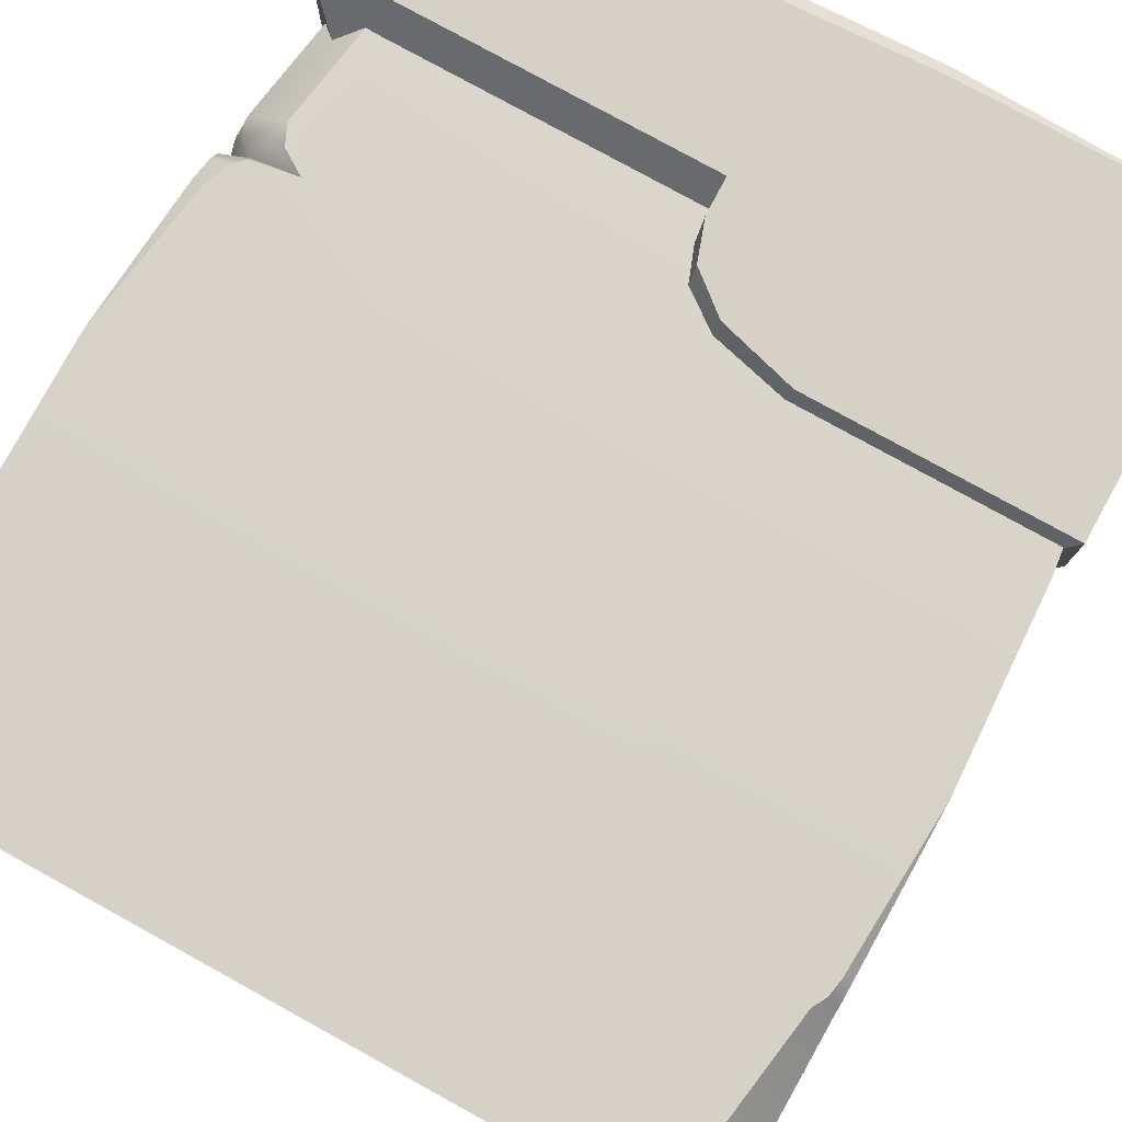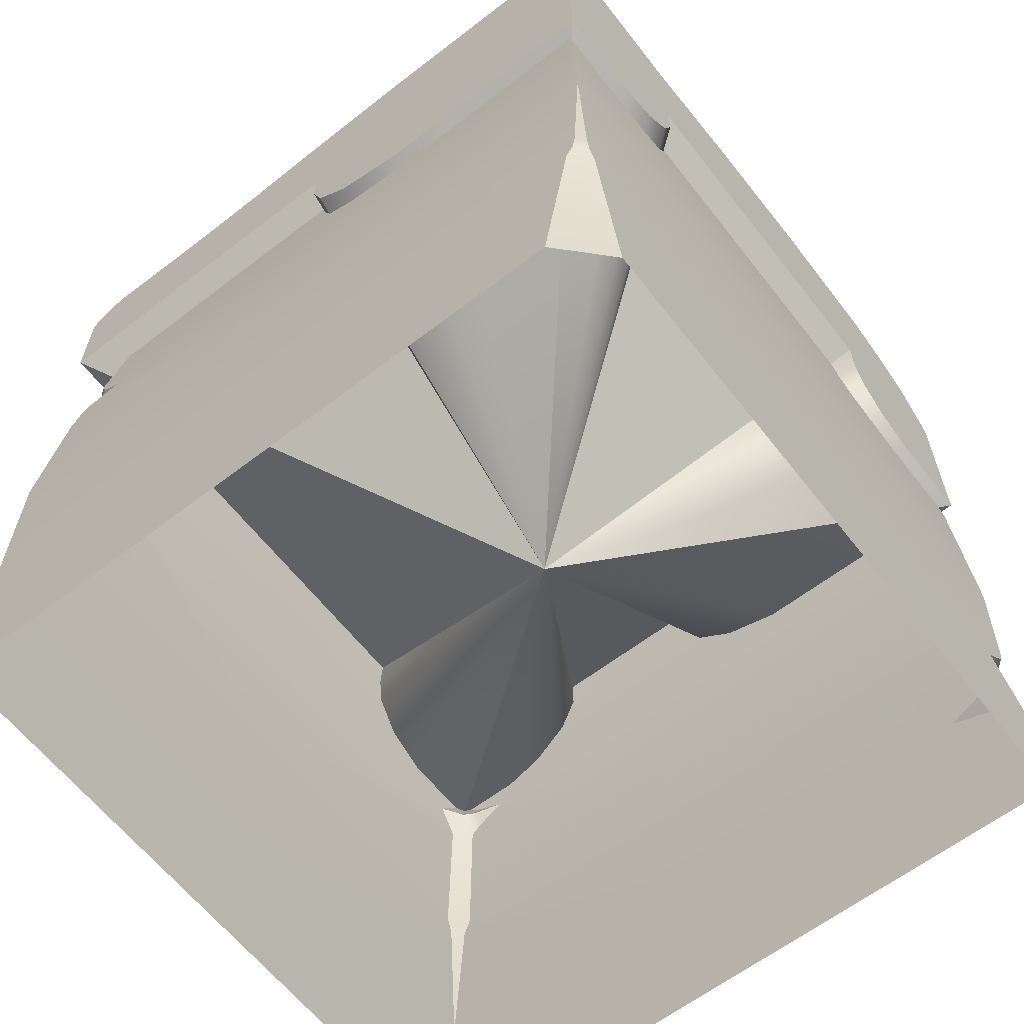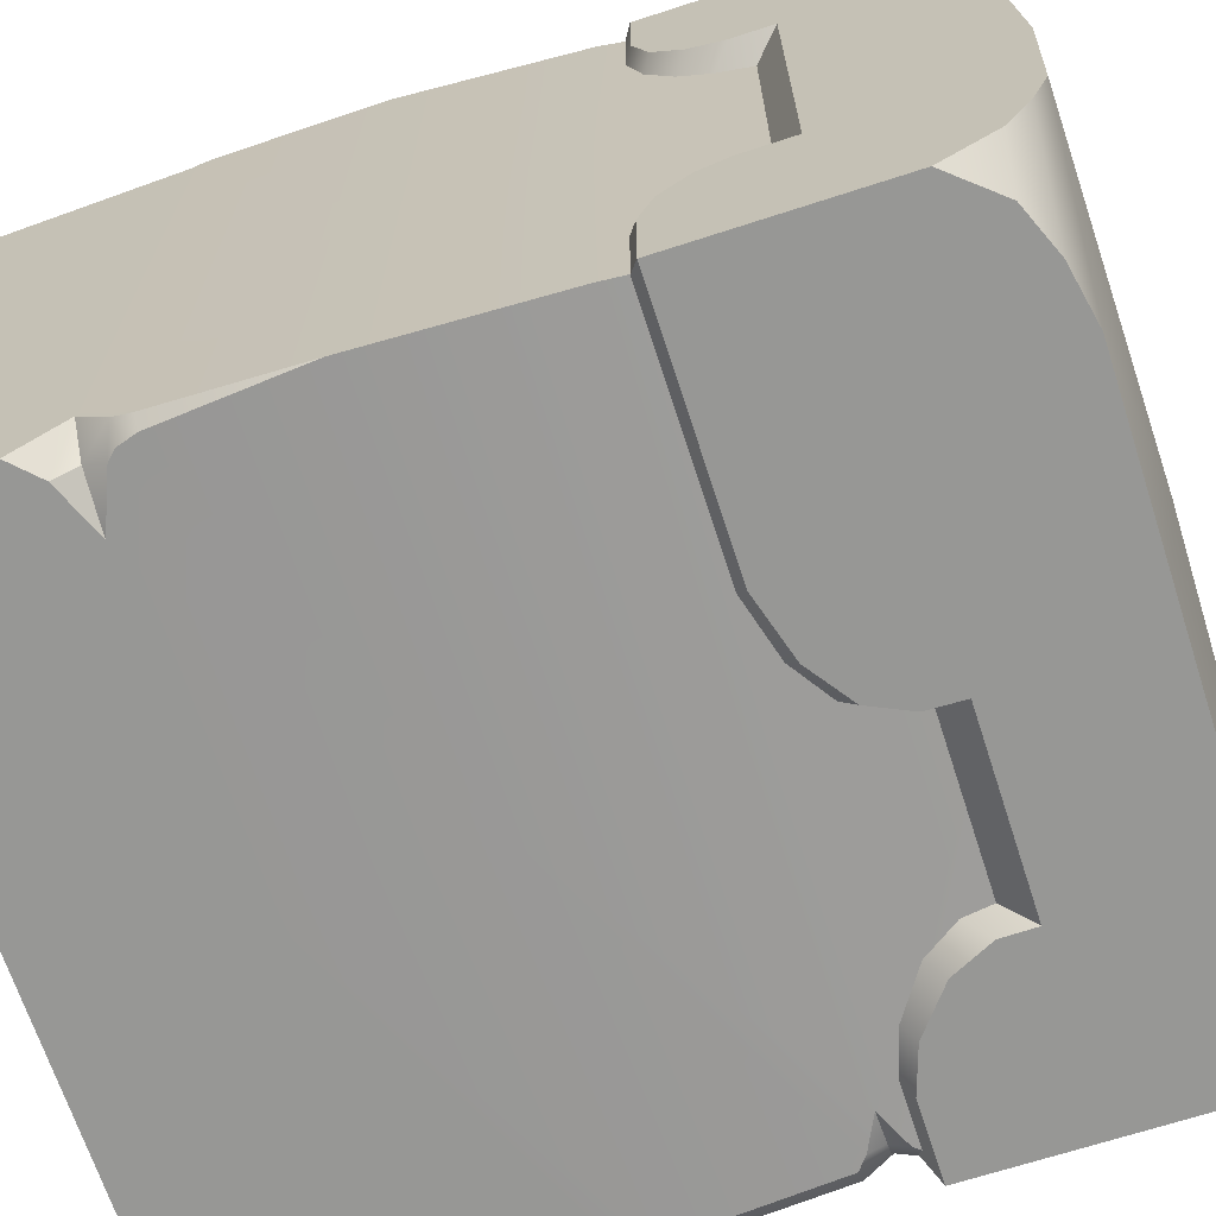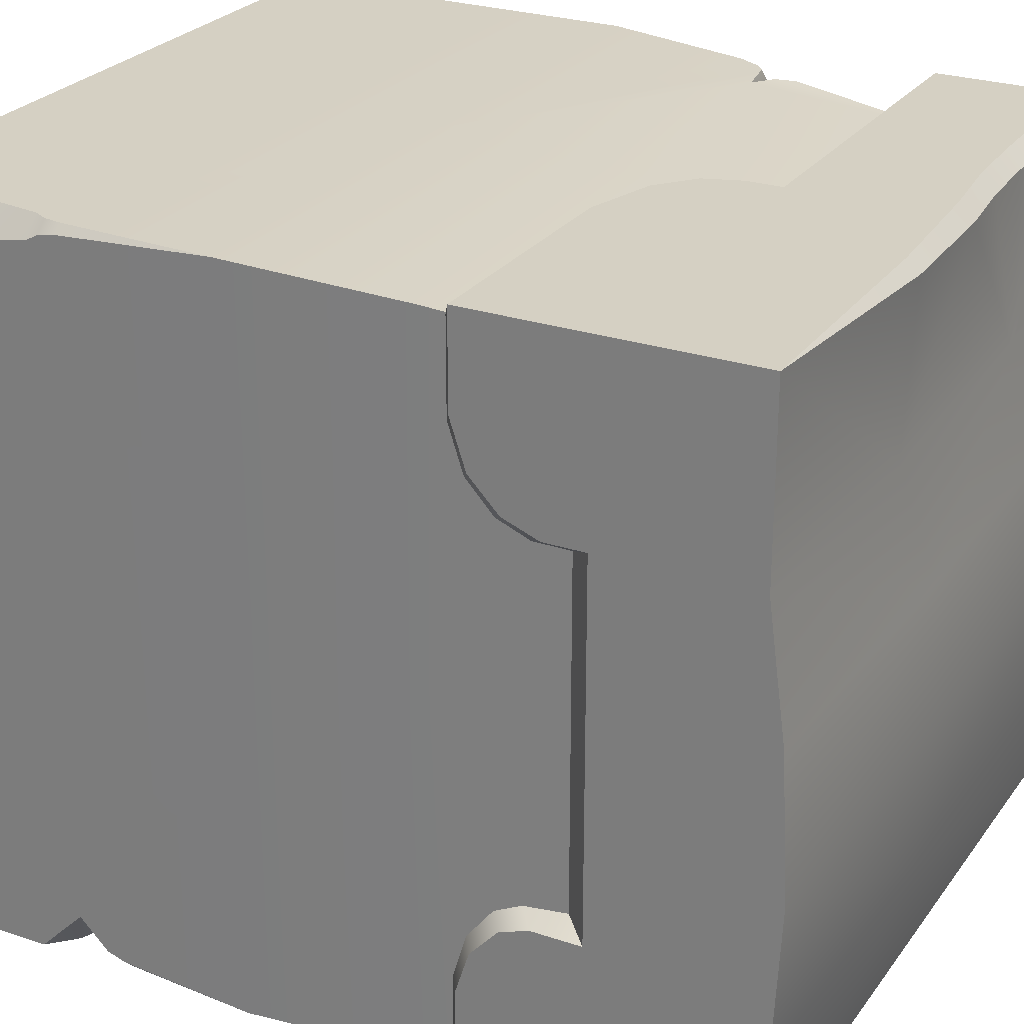
<metadata>
{"format":"obj","ext":"obj","renderer":"f3d","projection":"perspective","resolution":1024,"background":"white","views":[{"elev":79.5,"azim":28.8,"up":"+Z"},{"elev":-62.3,"azim":37.9,"up":"+Y"},{"elev":-68.1,"azim":108.0,"up":"+Z"},{"elev":26.1,"azim":118.0,"up":"+Z"}]}
</metadata>
<code>
g PBOX22_SUB_Grass_02
v 0.0159 0.1402 0.03
v 0.06 0.1402 0.06
v 0.01762 0.142 0.05799
v 0.06 0.1402 0.03
v 0.0075 0.1439 0.008563
v -0.03 0.1402 0.03
v 0.06 0.1431 0.008563
v -0.005721 0.1412 0.0575
v -0.01757 0.14 0.0575
v -0.06 0.1431 0.008563
v -0.06 0.1406 0.02752
v -0.06 0.1443 -0.015
v 0.0075 0.145 -0.015
v 0.0075 0.1439 -0.03856
v -0.06 0.1431 -0.03856
v -0.06 0.1402 -0.06
v 0.0075 0.1402 -0.06
v 0.03691 0.1402 -0.06
v 0.06 0.1431 -0.03856
v 0.06 0.1443 -0.015
v 0.04597 0.1384 -0.06
v 0.06 0.1405 -0.04593
v 0.06 0.1365 -0.05339
v 0.05364 0.1353 -0.06
v 0.06 0.1277 -0.06
v -0.05806 0.1403 0.05077
v -0.05651 0.1402 0.05393
v -0.05403 0.1401 0.05622
v -0.05075 0.14 0.0575
v -0.03936 0.1396 0.0575
v -0.02912 0.1396 0.0575
v 0.06 0.09523 0.06
v 0.06 0.1402 0.06
v 0.06 0.1152 0.03
v 0.06 0.1402 0.03
v 0.06 0.1152 -0.03
v 0.06 0.1431 0.008563
v 0.06 0.1443 -0.015
v 0.06 0.1431 -0.03856
v 0.06 0.1085 0.02998
v 0.06 0.1027 0.0322
v 0.06 0.0978 0.03723
v 0.06 0.09523 0.04485
v 0.06 0.1405 -0.04593
v 0.06 0.1365 -0.05339
v 0.06 0.1277 -0.06
v 0.06 0.1071 -0.03002
v 0.06 0.1022 -0.03181
v 0.06 0.09756 -0.03704
v 0.06 0.09523 -0.06
v 0.06 0.09523 -0.04438
v 0 0.1152 -0.06
v 0.0075 0.1402 -0.06
v -0.03 0.1152 -0.06
v -0.06 0.1402 -0.06
v -0.03007 0.1097 -0.06
v 0.0001815 0.1094 -0.06
v 0.003086 0.1031 -0.06
v 0.009949 0.09824 -0.06
v 0.02005 0.09523 -0.06
v -0.03332 0.1032 -0.06
v -0.04026 0.09762 -0.06
v -0.06 0.09523 -0.06
v -0.04736 0.09523 -0.06
v 0.03691 0.1402 -0.06
v 0.04597 0.1384 -0.06
v 0.05364 0.1353 -0.06
v 0.06 0.1277 -0.06
v 0.06 0.09523 -0.06
v -0.06 0.1402 -0.06
v -0.06 0.1431 -0.03856
v -0.06 0.1152 -0.03
v -0.06 0.1443 -0.015
v -0.06 0.1431 0.008563
v -0.06 0.1406 0.02752
v -0.06 0.1097 -0.02999
v -0.06 0.1042 -0.03125
v -0.06 0.09834 -0.03631
v -0.06 0.09523 -0.06
v -0.06 0.09523 -0.04438
v -0.06 0.1152 0.06
v -0.06 0.1383 0.05327
v -0.06 0.1368 0.05643
v -0.06 0.1329 0.06
v 0 0.1152 0.06
v -0.01757 0.1375 0.06
v -0.005721 0.1387 0.06
v -0.02913 0.1371 0.06
v 0.01764 0.14 0.06
v -0.03936 0.1371 0.06
v 7.275e-05 0.1095 0.06
v 0.002147 0.1034 0.06
v 0.008116 0.09853 0.06
v 0.02005 0.09523 0.06
v 0.03 0.09523 0.06
v 0.06 0.09523 0.06
v 0.06 0.1402 0.06
v -0.06 0.1152 0.06
v -0.05325 0.1375 0.06
v -0.05649 0.1363 0.06
v -0.06 0.1329 0.06
v -0.01757 0.1375 0.06
v -0.005721 0.1412 0.0575
v -0.005721 0.1387 0.06
v -0.01757 0.14 0.0575
v -0.02913 0.1371 0.06
v -0.02912 0.1396 0.0575
v 0.01762 0.142 0.05799
v 0.01764 0.14 0.06
v 0.06 0.1402 0.06
v -0.03936 0.1371 0.06
v -0.03936 0.1396 0.0575
v -0.05325 0.1375 0.06
v -0.05075 0.14 0.0575
v -0.05403 0.1401 0.05622
v -0.05647 0.1377 0.05867
v -0.05651 0.1402 0.05393
v -0.05867 0.138 0.05648
v -0.05649 0.1363 0.06
v -0.06 0.1383 0.05327
v -0.06 0.1368 0.05643
v -0.05806 0.1403 0.05077
v -0.06 0.1406 0.02752
v -0.06 0.1329 0.06
v -0.03 0.1152 -0.06
v 0.002893 0.05599 -0.005591
v 0 0.1152 -0.06
v 0.06 0.1152 -0.03
v 0.002893 0.05599 -0.005591
v 0.06 0.1152 0.03
v 0.002893 0.05599 -0.005591
v 0.008116 0.09853 0.06
v 0.02005 0.09523 0.06
v 0.03 0.09523 0.06
v 0.06 0.09523 0.06
v 0.002147 0.1034 0.06
v 0.009949 0.09824 -0.06
v 0.002893 0.05599 -0.005591
v 0.02005 0.09523 -0.06
v 0.06 0.09523 -0.06
v 0.003086 0.1031 -0.06
v -0.06 0.09834 -0.03631
v 0.002893 0.05599 -0.005591
v -0.06 0.09523 -0.04438
v -0.06 0.09523 -0.06
v -0.06 0.1042 -0.03125
v -0.06 0.1097 -0.02999
v -0.06 0.1152 -0.03
v 0.002893 0.05599 -0.005591
v 0.06 0.09756 -0.03704
v 0.06 0.09523 -0.04438
v 0.06 0.09523 -0.06
v 0.06 0.1022 -0.03181
v 0.06 0.1071 -0.03002
v 0.06 0.1152 -0.03
v 0.06 0.0978 0.03723
v 0.002893 0.05599 -0.005591
v 0.06 0.09523 0.04485
v 0.06 0.09523 0.06
v 0.06 0.1027 0.0322
v 0.06 0.1085 0.02998
v 0.06 0.1152 0.03
v 0.002893 0.05599 -0.005591
v 0.002893 0.05599 -0.005591
v -0.04026 0.09762 -0.06
v -0.04736 0.09523 -0.06
v -0.06 0.09523 -0.06
v -0.03332 0.1032 -0.06
v -0.03007 0.1097 -0.06
v -0.03 0.1152 -0.06
v 0.002893 0.05599 -0.005591
v 0 0.1152 0.06
v 7.275e-05 0.1095 0.06
v 0.002147 0.1034 0.06
v 0 0.1152 -0.06
v 0.002893 0.05599 -0.005591
v 0.0001815 0.1094 -0.06
v 0.0001815 0.1094 -0.06
v 0.002893 0.05599 -0.005591
v 0.003086 0.1031 -0.06
v 0.002893 0.05599 -0.005591
v -0.06 0.1152 0.06
v 0 0.1152 0.06
v 0.002893 0.05599 -0.005591
v -0.06 0.1152 -0.03
v -0.06 0.1152 0.06
f 2 1 3
f 1 2 4
f 4 5 1
f 6 1 5
f 5 4 7
f 6 8 1
f 1 8 3
f 8 6 9
f 10 6 5
f 6 10 11
f 5 12 10
f 12 5 13
f 14 12 13
f 12 14 15
f 14 16 15
f 16 14 17
f 14 18 17
f 18 14 19
f 20 5 7
f 5 20 13
f 20 14 13
f 14 20 19
f 19 21 18
f 21 19 22
f 23 21 22
f 21 23 24
f 23 25 24
f 6 11 26
f 6 26 27
f 6 27 28
f 6 28 29
f 6 29 30
f 30 31 6
f 9 6 31
f 33 32 34
f 35 33 34
f 36 35 34
f 35 36 37
f 37 36 38
f 36 39 38
f 40 34 32
f 41 40 32
f 42 41 32
f 42 32 43
f 36 44 39
f 36 45 44
f 36 46 45
f 47 46 36
f 47 48 46
f 48 49 46
f 49 50 46
f 50 49 51
f 53 52 54
f 53 54 55
f 56 55 54
f 57 52 53
f 58 57 53
f 59 58 53
f 59 53 60
f 56 61 55
f 61 62 55
f 62 63 55
f 63 62 64
f 60 53 65
f 60 65 66
f 60 66 67
f 60 67 68
f 60 68 69
f 71 70 72
f 72 73 71
f 74 73 72
f 74 72 75
f 76 72 70
f 76 70 77
f 78 77 70
f 79 78 70
f 78 79 80
f 81 75 72
f 75 81 82
f 82 81 83
f 83 81 84
f 86 85 87
f 85 86 88
f 87 85 89
f 88 90 85
f 91 89 85
f 91 92 89
f 92 93 89
f 94 89 93
f 89 94 95
f 96 89 95
f 97 89 96
f 90 98 85
f 98 90 99
f 98 99 100
f 98 100 101
f 103 102 104
f 102 103 105
f 105 106 102
f 106 105 107
f 104 108 103
f 108 104 109
f 108 109 110
f 107 111 106
f 111 107 112
f 112 113 111
f 113 112 114
f 115 113 114
f 113 115 116
f 117 116 115
f 116 117 118
f 113 116 119
f 117 120 118
f 118 120 121
f 116 121 119
f 121 116 118
f 120 117 122
f 122 123 120
f 119 121 124
f 126 125 127
f 129 128 130
f 132 131 133
f 131 134 133
f 131 135 134
f 136 131 132
f 138 137 139
f 138 139 140
f 138 141 137
f 143 142 144
f 143 144 145
f 143 146 142
f 143 147 146
f 143 148 147
f 150 149 151
f 149 152 151
f 153 149 150
f 154 149 153
f 155 149 154
f 157 156 158
f 157 158 159
f 157 160 156
f 157 161 160
f 163 162 161
f 165 164 166
f 164 167 166
f 168 164 165
f 164 168 169
f 170 164 169
f 172 171 173
f 173 171 174
f 176 175 177
f 179 178 180
f 182 181 183
f 185 184 186
g PBOX22_SUB_TAB_MUD_01
v 0.06002 4.843e-08 0.0521
v 0.06002 0.03 2.685e-06
v 0.06002 4.098e-08 2.689e-06
v 0.06002 0.03 0.05699
v 0.06002 0.06 2.682e-06
v 0.06002 0.0321 0.05818
v 0.06002 0.03491 0.05866
v 0.06002 0.06 0.05999
v 0.05852 0.09 0.05849
v 0.05852 0.09 2.678e-06
v 0.05502 0.12 0.05499
v 0.05502 0.12 2.644e-06
v 0.05852 0.09 2.678e-06
v 0.06001 0.06 -0.06
v 0.06002 0.06 2.682e-06
v 0.05851 0.09 -0.0585
v 0.05501 0.12 -0.055
v 0.05502 0.12 2.644e-06
v 0.06001 0.03788 -0.05822
v 0.06001 0.0348 -0.05726
v 0.06001 0.03 -0.05246
v 0.06002 0.03 2.685e-06
v 0.06002 4.098e-08 2.689e-06
v 0.06001 0.02247 -0.06
v 0.06001 2.98e-08 -0.06
v -0.06002 0.03 -0.06
v -2.622e-09 3.353e-08 -0.05999
v -2.622e-09 0.03 -0.05999
v -0.06002 3.353e-08 -0.06
v -0.05821 0.0567 -0.06
v -0.05702 0.06 -0.06
v -2.622e-09 0.06 -0.05999
v -0.05579 0.08577 -0.05871
v -0.0537 0.08743 -0.05863
v -0.04847 0.09 -0.0585
v -2.557e-09 0.09 -0.05849
v -2.404e-09 0.12 -0.05499
v -0.05469 0.09277 -0.05817
v -0.05779 0.09622 -0.05777
v -0.05502 0.12 -0.055
v 0.06001 0.06 -0.06
v -2.557e-09 0.09 -0.05849
v -2.622e-09 0.06 -0.05999
v 0.05851 0.09 -0.0585
v -2.404e-09 0.12 -0.05499
v 0.05501 0.12 -0.055
v 0.05823 0.03788 -0.06
v 0.05727 0.0348 -0.06
v 0.05591 0.03344 -0.06
v 0.04761 0.03 -0.06
v -2.622e-09 0.03 -0.05999
v -2.622e-09 3.353e-08 -0.05999
v 0.05591 0.02656 -0.06
v 0.06001 0.02247 -0.06
v 0.06001 2.98e-08 -0.06
v -0.06002 0.03 -0.06
v -0.06001 4.098e-08 2.697e-06
v -0.06002 3.353e-08 -0.06
v -0.06001 0.03 2.691e-06
v -0.06002 0.0567 -0.05819
v -0.06002 0.06 -0.057
v -0.06001 0.06 2.687e-06
v -0.05873 0.08577 -0.05602
v -0.05852 0.09 -0.05219
v -0.05851 0.09 2.683e-06
v -0.05501 0.12 2.648e-06
v -0.05779 0.09622 -0.05777
v -0.05502 0.12 -0.055
v -0.06001 4.098e-08 2.697e-06
v -0.06001 0.03 0.05999
v -0.06001 4.843e-08 0.05999
v -0.06001 0.03 2.691e-06
v -0.06001 0.06 2.687e-06
v -0.06001 0.06 0.05999
v -0.05881 0.08393 0.05652
v -0.05864 0.08738 0.05494
v -0.05856 0.08886 0.05338
v -0.05851 0.09 0.04619
v -0.05851 0.09 2.683e-06
v -0.05501 0.12 0.04868
v -0.05837 0.09246 0.05023
v -0.05806 0.09556 0.05173
v -0.05501 0.12 2.648e-06
v 1.12e-05 0.03 0.06
v -0.06001 4.843e-08 0.05999
v -0.06001 0.03 0.05999
v 1.12e-05 4.843e-08 0.06
v 1.12e-05 0.06 0.06
v -0.06001 0.06 0.05999
v -0.05654 0.08393 0.0588
v -0.05495 0.08738 0.05862
v -0.05339 0.08886 0.05855
v -0.04656 0.09 0.05849
v 1.12e-05 0.09 0.0585
v -0.04869 0.12 0.05499
v -0.05027 0.09241 0.05836
v 1.12e-05 0.12 0.055
v -0.05175 0.09556 0.05805
v 0.05251 4.843e-08 0.05999
v 1.12e-05 0.03 0.06
v 0.05702 0.03 0.05999
v 1.12e-05 4.843e-08 0.06
v 1.12e-05 0.06 0.06
v 0.0582 0.0321 0.05999
v 0.05868 0.03491 0.05999
v 0.06002 0.06 0.05999
v 0.05852 0.09 0.05849
v 1.12e-05 0.09 0.0585
v 0.05502 0.12 0.05499
v 1.12e-05 0.12 0.055
v 0.05591 0.02656 -0.06
v 0.05586 0.03 -0.05754
v 0.04761 0.03 -0.06
v 0.04761 0.03 -0.06
v 0.05586 0.03 -0.05754
v 0.05591 0.03344 -0.06
v 0.06001 0.0348 -0.05726
v 0.05727 0.0348 -0.06
v 0.05823 0.03788 -0.06
v 0.06001 0.03788 -0.05822
v 0.06001 0.06 -0.06
v -0.05852 0.09 -0.05219
v -0.05606 0.08997 -0.05604
v -0.05779 0.09622 -0.05777
v -0.05469 0.09277 -0.05817
v -0.05606 0.08997 -0.05604
v -0.05403 0.09002 -0.05713
v -0.05779 0.09622 -0.05777
v -0.04847 0.09 -0.0585
v -0.05873 0.08577 -0.05602
v -0.05606 0.08997 -0.05604
v -0.05852 0.09 -0.05219
v -0.04847 0.09 -0.0585
v -0.05403 0.09002 -0.05713
v -0.0537 0.08743 -0.05863
v -0.05579 0.08577 -0.05871
v -0.05606 0.08997 -0.05604
v -0.05873 0.08577 -0.05602
v -0.06002 0.06 -0.057
v -0.05702 0.06 -0.06
v -0.05821 0.0567 -0.06
v -0.06002 0.0567 -0.05819
v -0.06002 0.03 -0.06
v -0.05495 0.08738 0.05862
v -0.05856 0.08886 0.05338
v -0.05339 0.08886 0.05855
v -0.05864 0.08738 0.05494
v -0.05654 0.08393 0.0588
v -0.05881 0.08393 0.05652
v -0.06001 0.06 0.05999
v -0.05426 0.09009 0.0544
v -0.05851 0.09 0.04619
v -0.04656 0.09 0.05849
v -0.04869 0.12 0.05499
v -0.05806 0.09556 0.05173
v -0.05501 0.12 0.04868
v -0.05175 0.09556 0.05805
v -0.05688 0.09231 0.05284
v -0.05837 0.09246 0.05023
v -0.05426 0.09009 0.0544
v -0.05851 0.09 0.04619
v -0.05282 0.09228 0.05688
v -0.04656 0.09 0.05849
v -0.05027 0.09241 0.05836
v 0.06002 0.0321 0.05818
v 0.05702 0.03 0.05999
v 0.0582 0.0321 0.05999
v 0.06002 0.03 0.05699
v 0.05251 4.843e-08 0.05999
v 0.06002 4.843e-08 0.0521
v 0.05868 0.03491 0.05999
v 0.06002 0.03491 0.05866
v 0.06002 0.06 0.05999
v 0.06001 0.02247 -0.06
v 0.06001 0.03 -0.05246
v 0.05591 0.02656 -0.06
v 0.05586 0.03 -0.05754
v 0.06001 0.0348 -0.05726
v 0.05586 0.03 -0.05754
v 0.06001 0.03 -0.05246
f 188 187 189
f 187 188 190
f 191 190 188
f 191 192 190
f 191 193 192
f 191 194 193
f 191 195 194
f 195 191 196
f 196 197 195
f 197 196 198
f 200 199 201
f 199 200 202
f 203 199 202
f 199 203 204
f 201 205 200
f 201 206 205
f 201 207 206
f 201 208 207
f 209 207 208
f 209 210 207
f 209 211 210
f 213 212 214
f 212 213 215
f 214 212 216
f 214 216 217
f 214 217 218
f 218 217 219
f 218 219 220
f 218 220 221
f 218 221 222
f 223 222 221
f 223 221 224
f 223 224 225
f 223 225 226
f 228 227 229
f 227 228 230
f 231 230 228
f 230 231 232
f 229 227 233
f 229 233 234
f 229 234 235
f 229 235 236
f 229 236 237
f 238 237 236
f 238 236 239
f 238 239 240
f 238 240 241
f 243 242 244
f 242 243 245
f 245 246 242
f 245 247 246
f 245 248 247
f 248 249 247
f 248 250 249
f 248 251 250
f 252 250 251
f 252 253 250
f 252 254 253
f 256 255 257
f 255 256 258
f 256 259 258
f 259 256 260
f 259 260 261
f 259 261 262
f 259 262 263
f 259 263 264
f 259 264 265
f 266 265 264
f 266 264 267
f 266 267 268
f 265 266 269
f 271 270 272
f 270 271 273
f 274 272 270
f 272 274 275
f 274 276 275
f 274 277 276
f 274 278 277
f 274 279 278
f 274 280 279
f 280 281 279
f 279 281 282
f 281 280 283
f 282 281 284
f 286 285 287
f 285 286 288
f 289 286 287
f 289 287 290
f 289 290 291
f 289 291 292
f 293 289 292
f 289 293 294
f 295 294 293
f 294 295 296
f 298 297 299
f 301 300 302
f 303 301 302
f 303 302 304
f 305 303 304
f 303 305 306
f 305 307 306
f 309 308 310
f 312 311 313
f 311 312 314
f 313 311 315
f 317 316 318
f 320 319 321
f 322 320 321
f 322 323 320
f 322 324 323
f 322 325 324
f 325 322 326
f 327 325 326
f 325 327 328
f 329 328 327
f 331 330 332
f 330 331 333
f 333 334 330
f 334 333 335
f 336 334 335
f 337 331 332
f 337 338 331
f 337 332 339
f 341 340 342
f 340 341 343
f 344 343 341
f 344 341 345
f 345 346 344
f 346 345 347
f 346 348 344
f 343 344 348
f 349 348 346
f 348 349 350
f 343 348 350
f 352 351 353
f 351 352 354
f 355 354 352
f 354 355 356
f 351 357 353
f 357 351 358
f 359 357 358
f 361 360 362
f 361 362 363
f 365 364 366

</code>
